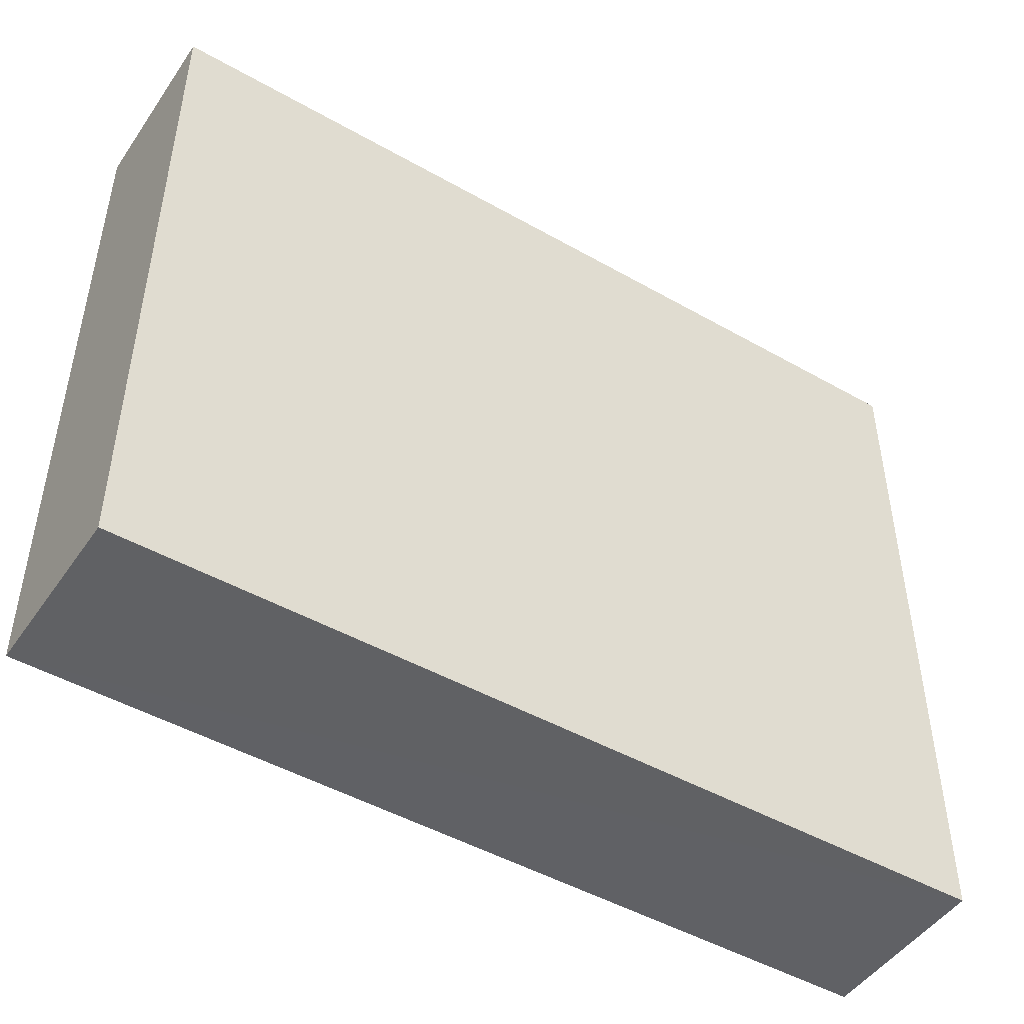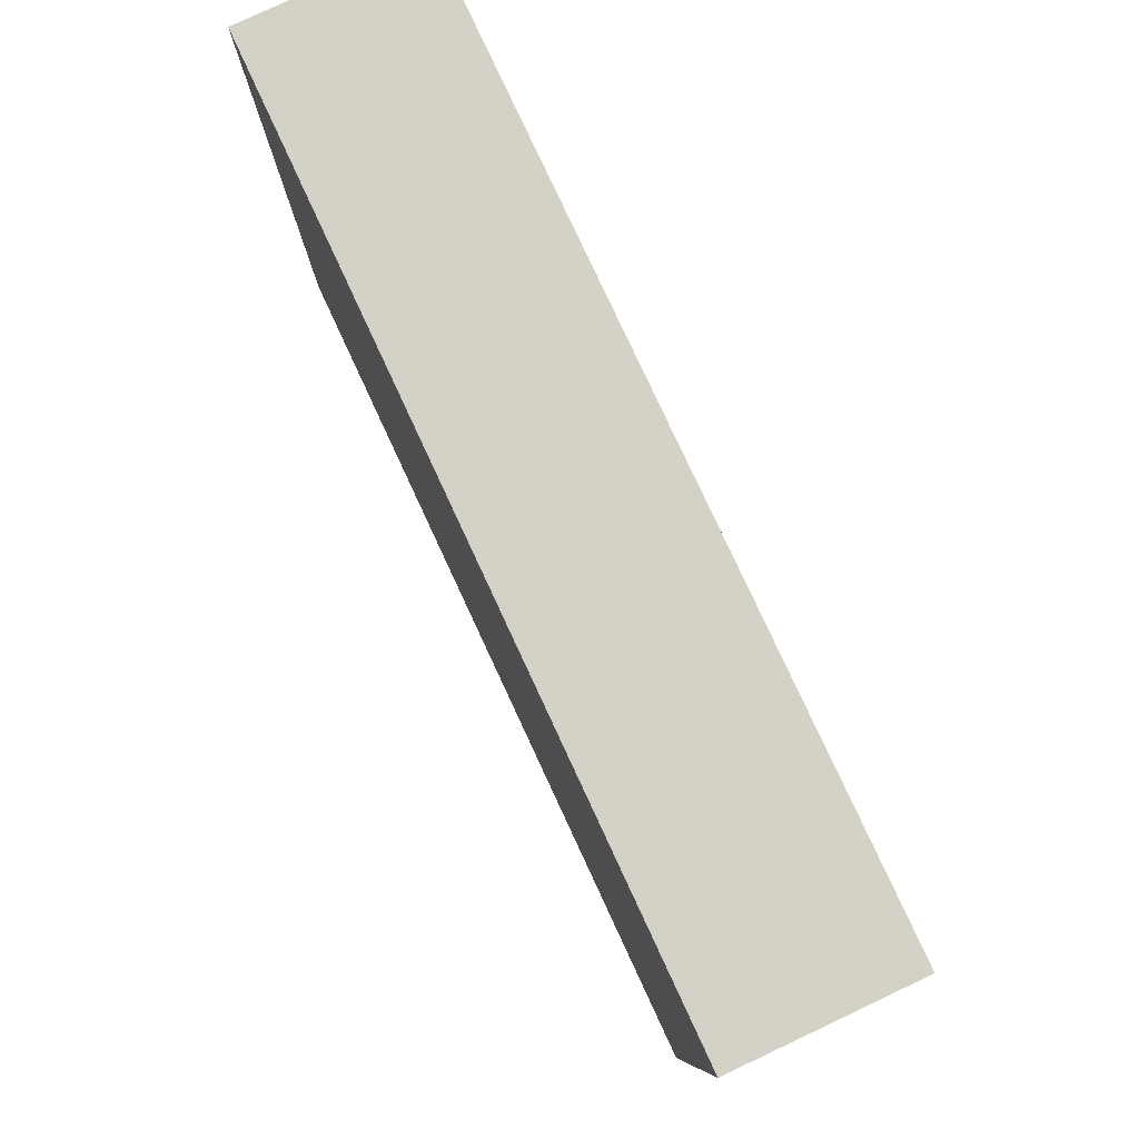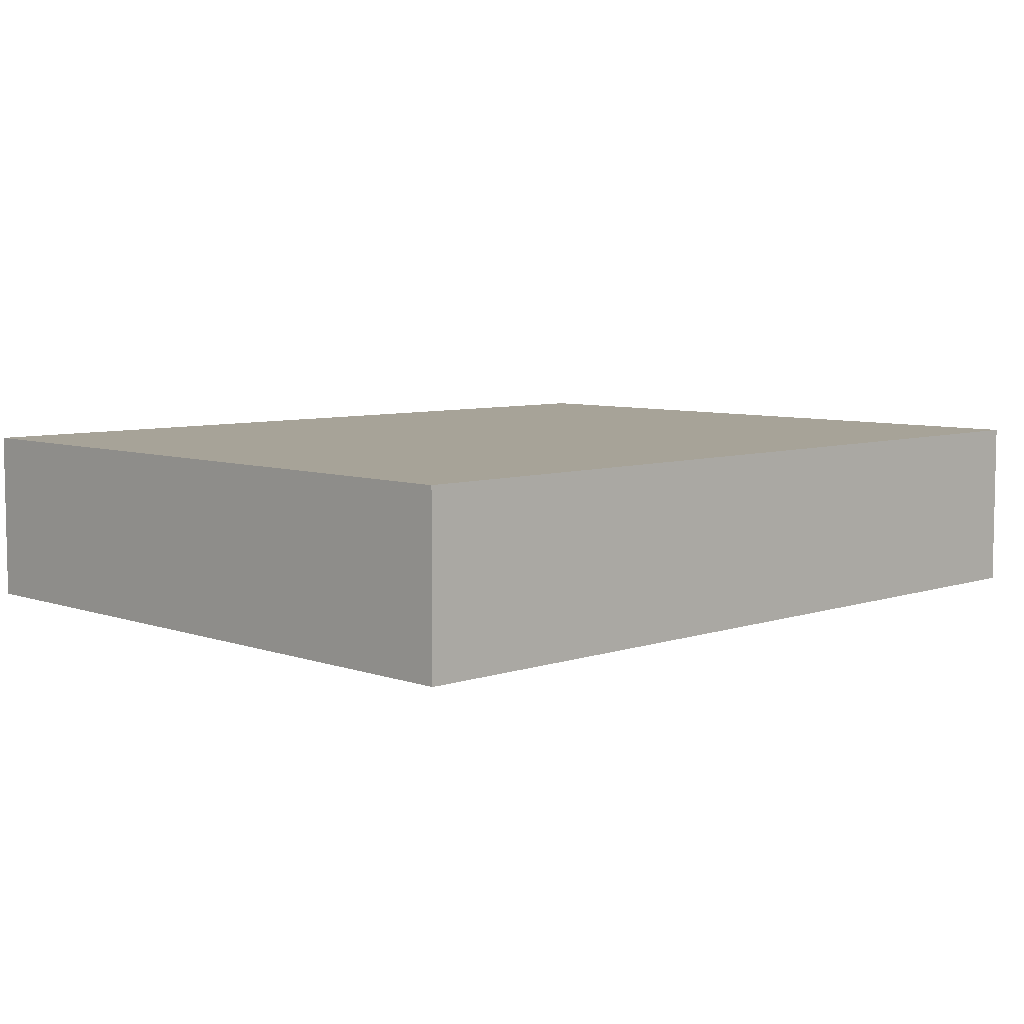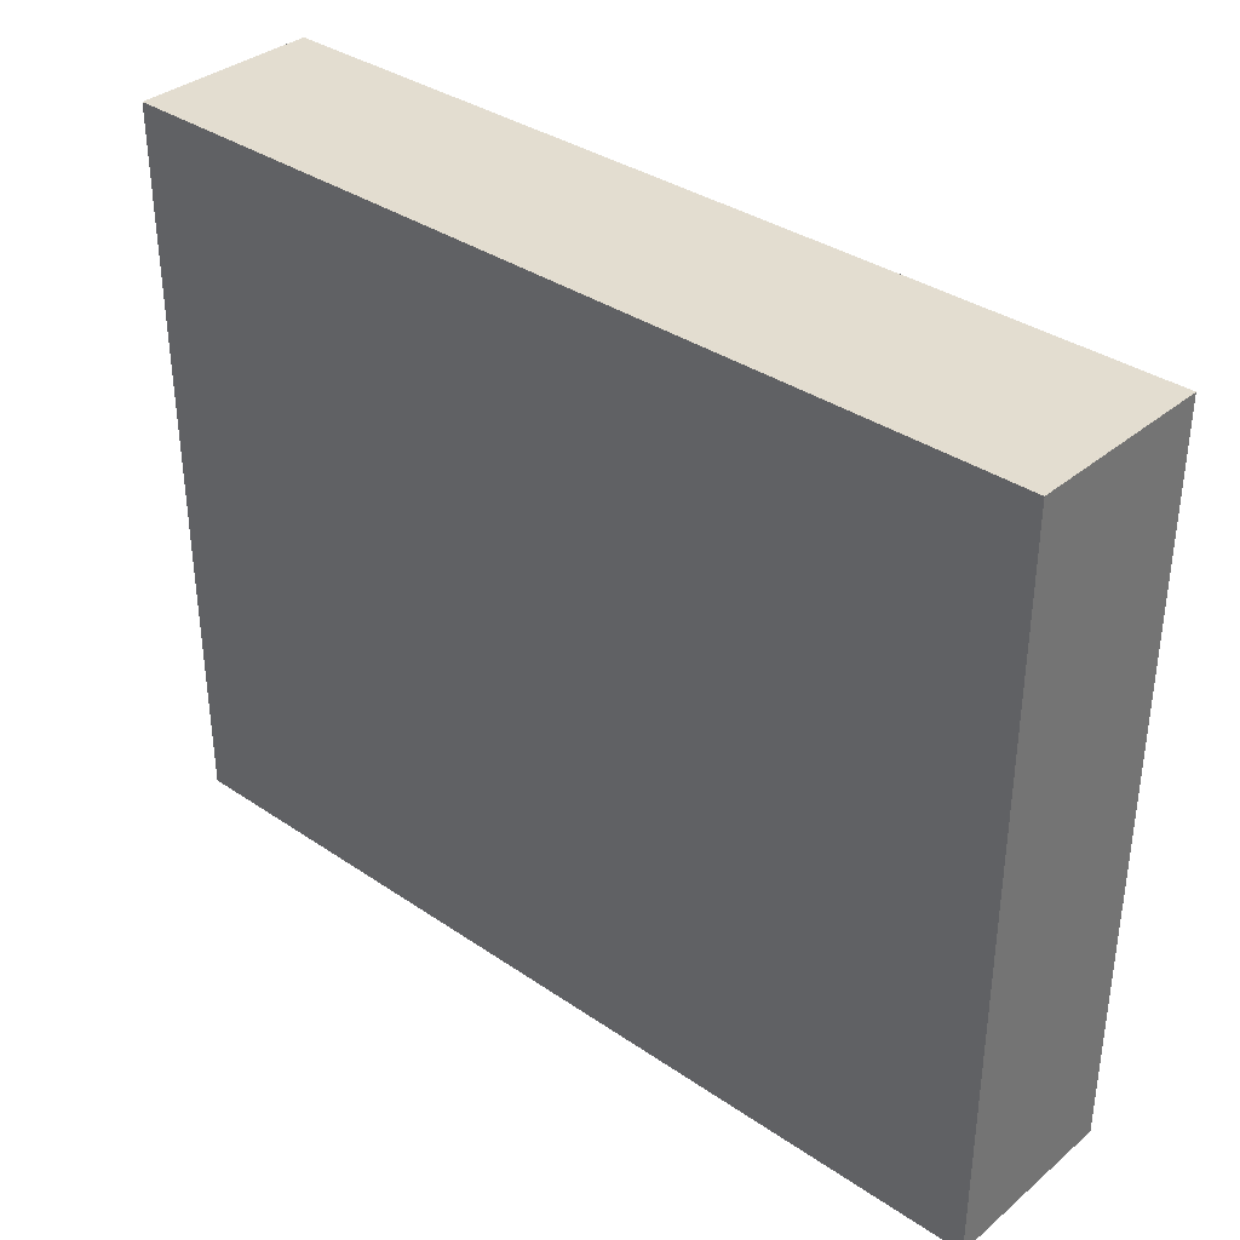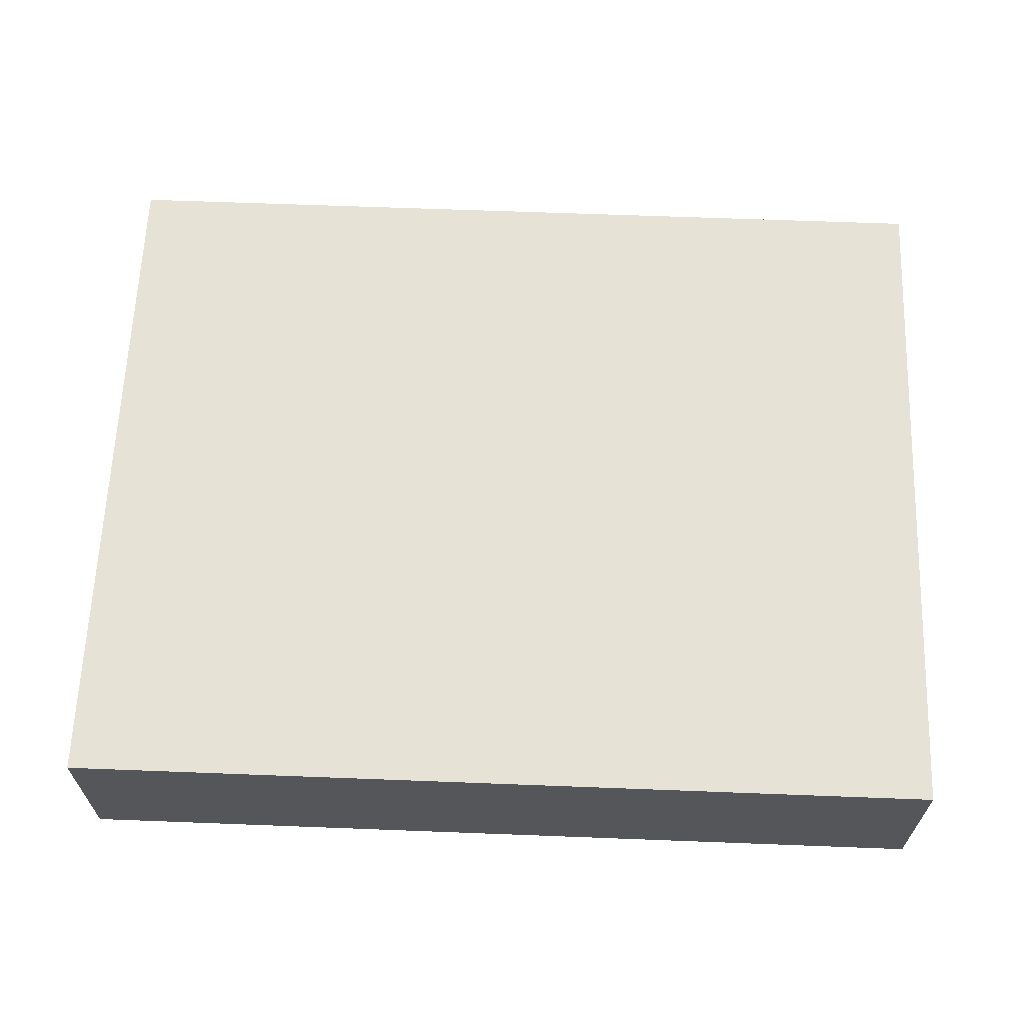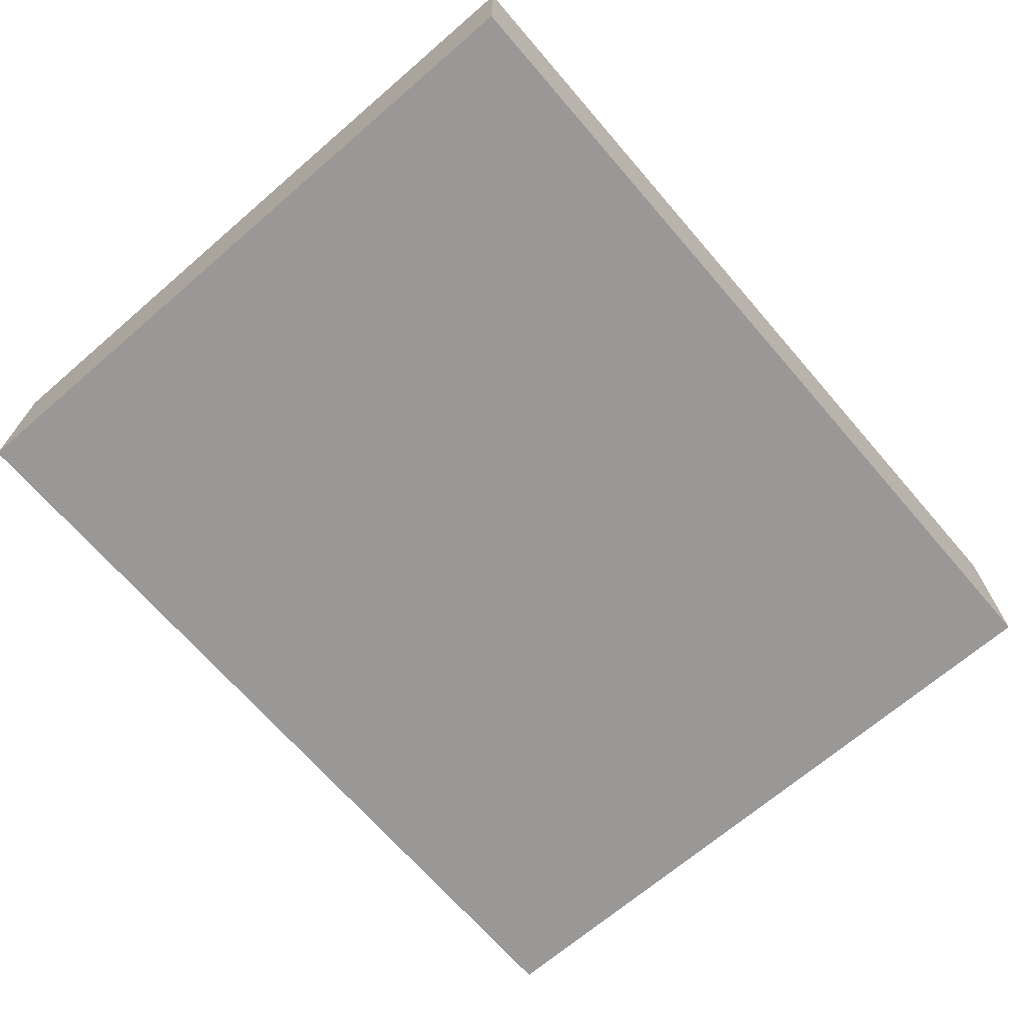
<metadata>
{"format":"obj","ext":"obj","renderer":"f3d","projection":"perspective","resolution":1024,"background":"white","views":[{"elev":-47.0,"azim":-32.9,"up":"+Z"},{"elev":79.9,"azim":-115.0,"up":"+Z"},{"elev":6.8,"azim":-44.3,"up":"+Y"},{"elev":35.4,"azim":-138.1,"up":"+Z"},{"elev":63.7,"azim":2.2,"up":"+Y"},{"elev":-68.6,"azim":-49.2,"up":"+Y"}]}
</metadata>
<code>
o 6165
v 2205 1877 7.435
v 2205 1877 7.435
v 2205 1877 7.435
v 2205 1877 7.475
v 2205 1877 7.475
v 2205 1877 7.475
v 2205 1877 7.435
v 2205 1877 7.435
v 2205 1877 7.435
v 2205 1877 7.475
v 2205 1877 7.435
v 2205 1877 7.475
v 2205 1877 7.475
v 2205 1877 7.475
v 2205 1877 7.475
v 2205 1877 7.475
v 2205 1877 7.435
v 2205 1877 7.475
v 2205 1877 7.435
v 2205 1877 7.475
v 2205 1877 7.475
v 2205 1877 7.435
v 2205 1877 7.475
v 2205 1877 7.475
v 2205 1877 7.435
v 2205 1877 7.435
v 2205 1877 7.475
v 2205 1877 7.435
v 2205 1877 7.435
f 1 2 3
f 1 4 5
f 6 2 7
f 8 9 7
f 10 7 11
f 12 13 14
f 14 15 16
f 17 15 18
f 19 20 21
f 22 23 20
f 24 25 26
f 27 28 29

</code>
